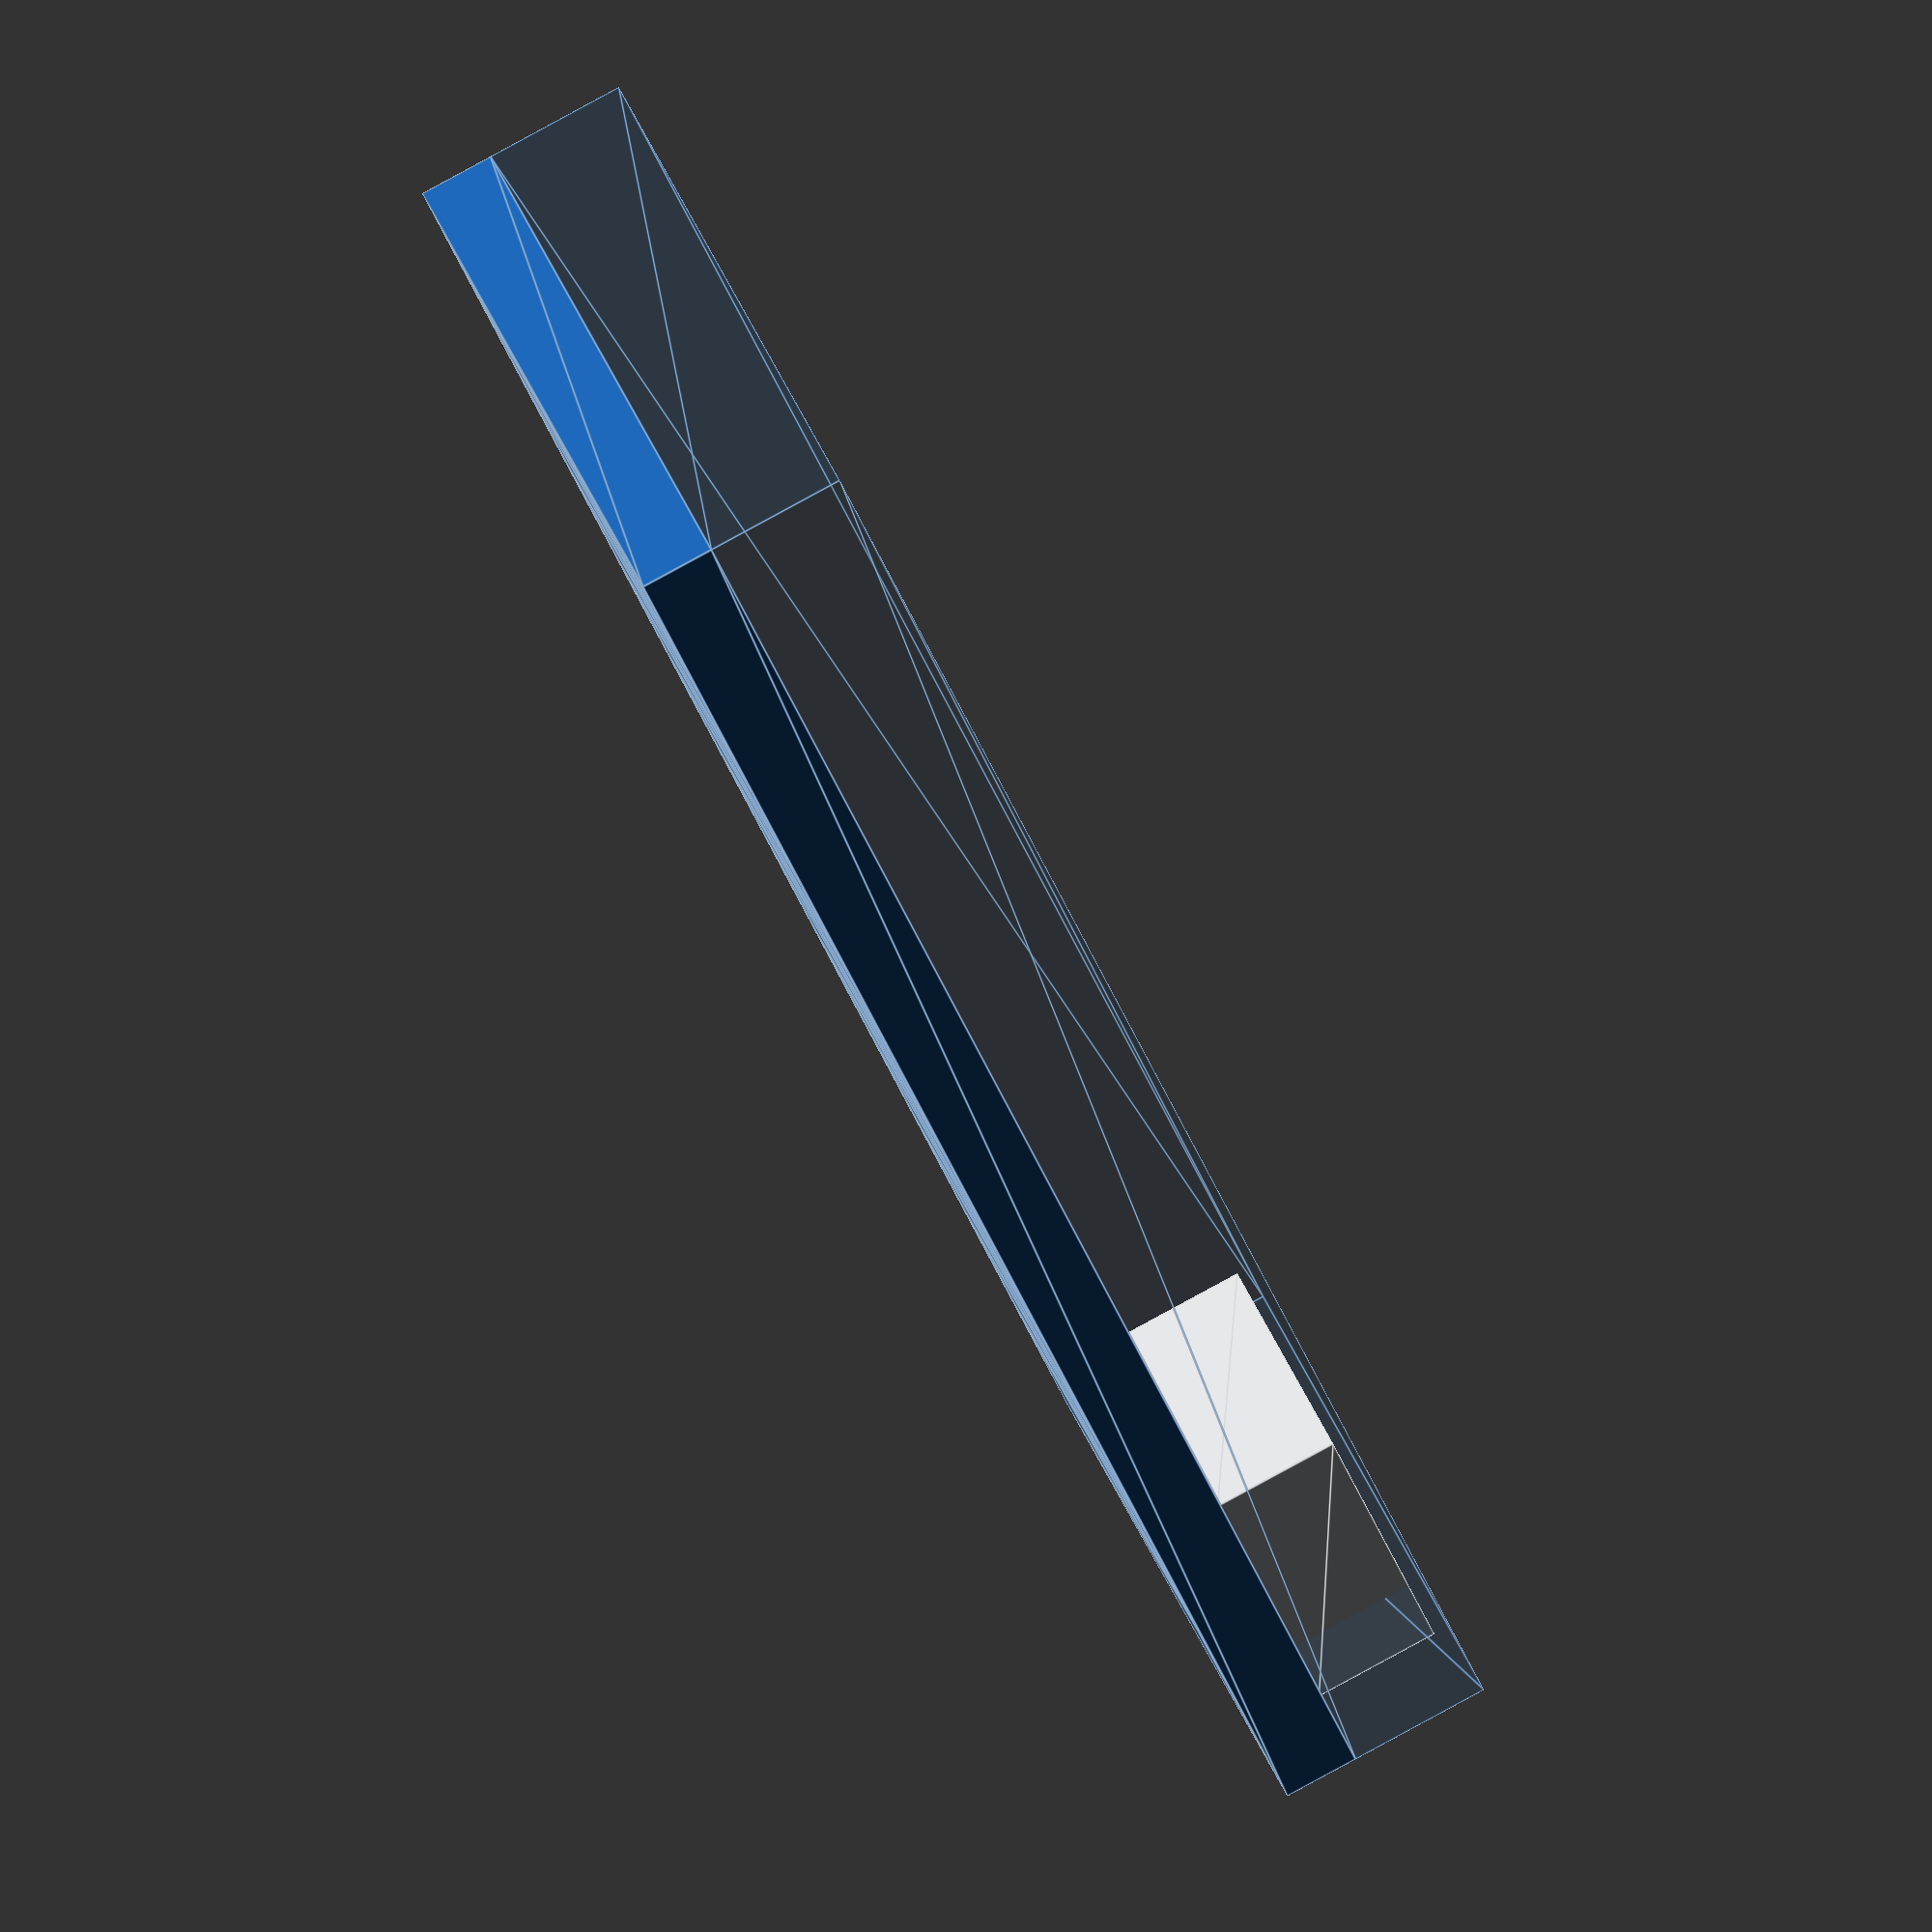
<openscad>
/*
  Vitamin: ArduinoPro
  Model of an Arduino Pro Mini/Micro

  Derived from: https://github.com/sparkfun/Pro_Micro/
           and: https://github.com/sparkfun/Arduino_Pro_Mini_328/

  Authors:
    Jamie Osborne (@jmeosbn)

  Local Frame:
    Point of origin is the centre of the bottom left pin (9)

  Parameters:
    type: can be "mini", or "micro";
          otherwise returns a blank board with header pin holes

  Returns:
    Model of an Arduino Pro Mini/Micro with header holes
*/

// ArduinoPro PCB Variables
ArduinoPro_Hole_Diam  = 1.25;                    // hole diameter
ArduinoPro_Hole_Space = 2.54;                    // spacing of the holes
ArduinoPro_Hole_Inset = ArduinoPro_Hole_Space/2; // Inset from board edge
ArduinoPro_PCB_Height = .063 * 25.4;             // thickness of the PCB
ArduinoPro_PCB_Length =  1.3 * 25.4;             // length of the PCB
ArduinoPro_PCB_Width  =  0.7 * 25.4;             // width of the PCB
ArduinoPro_PCB_Colour = [26/255, 90/255, 160/255];

// Show board clearance area for components
ArduinoPro_PCB_Clearance = 3;
ArduinoPro_PCB_Clearance_Show  = true;

// FIXME: export to external vitamin?
module Micro_USB_Clearance() {
  // Rough dimensions for micro usb header
  height  = 2.7;
  area    = [7.7, 5.2];
  colour  = [220/255, 220/255, 220/255];
  move_x  = ArduinoPro_PCB_Width/2 - ArduinoPro_Hole_Inset;
  move_y  = ArduinoPro_PCB_Length - ArduinoPro_Hole_Space;
  move_z  = ArduinoPro_PCB_Height;

  color(colour)
    translate([move_x, move_y, move_z])
    linear_extrude(height=height)
    square(size = area, center = true);
}

module ArduinoPro_PCB() {
  // Bare PCB, origin at location for bottom left hole
  translate([-ArduinoPro_Hole_Inset, -ArduinoPro_Hole_Inset, 0])
    square(size = [ArduinoPro_PCB_Width, ArduinoPro_PCB_Length]);
}

// TODO: Add throughhole/padding
// TODO: Option to show header pins?
// FIXME: export to external vitamin?
module ArduinoPro_Header_Hole() {
  // Standard PCB hole
  circle(r = ArduinoPro_Hole_Diam/2);
}

module ArduinoPro_Headers() {
  // distance between the two header rows
  rowpitch  = ArduinoPro_PCB_Width - ArduinoPro_Hole_Inset*2;
  // length for holes, leaving room for end header and insets
  rowlength = ArduinoPro_PCB_Length - ArduinoPro_Hole_Space - ArduinoPro_Hole_Inset*2;

  // Add headers to either side (along y)
  for (x = [0, rowpitch], y = [0 : ArduinoPro_Hole_Space : rowlength]) {
    translate([x, y, 0]) ArduinoPro_Header_Hole();
  }

}

module ArduinoPro_Serial_Header() {
  // y position for header
  header_y = ArduinoPro_PCB_Length - ArduinoPro_Hole_Inset*2;
  // width for holes, leaving room for insets
  rowwidth = ArduinoPro_PCB_Width - ArduinoPro_Hole_Inset*2;

  // Add serial header along top of board (along x)
  for (x = [ArduinoPro_Hole_Inset : ArduinoPro_Hole_Space : rowwidth]) {
    translate([x, header_y, 0]) ArduinoPro_Header_Hole();
  }
}

module ArduinoPro(type = "mini") {
  union() {
    color(ArduinoPro_PCB_Colour)
    linear_extrude(height=ArduinoPro_PCB_Height)
    difference() {
      // Common Features for Pro Mini/Micro
      ArduinoPro_PCB();
      ArduinoPro_Headers();

      // Features for Pro Mini
      if (type == "mini") {
        // Pro Mini Serial Header
        ArduinoPro_Serial_Header();
      }
    }

    // Features for Pro Micro
    if (type == "micro") {
      // Pro Micro USB port
      Micro_USB_Clearance();
    }

    // Indicate area for minimum board clearance
    if (ArduinoPro_PCB_Clearance_Show)
      color(ArduinoPro_PCB_Colour, 0.1)
      translate([-ArduinoPro_Hole_Inset, -ArduinoPro_Hole_Inset, ArduinoPro_PCB_Height])
      linear_extrude(height=ArduinoPro_PCB_Clearance)
      square(size = [ArduinoPro_PCB_Width, ArduinoPro_PCB_Length]);
  }
}



// Example Usage
*ArduinoPro("mini");
ArduinoPro("micro");

</openscad>
<views>
elev=271.2 azim=237.5 roll=241.6 proj=o view=edges
</views>
